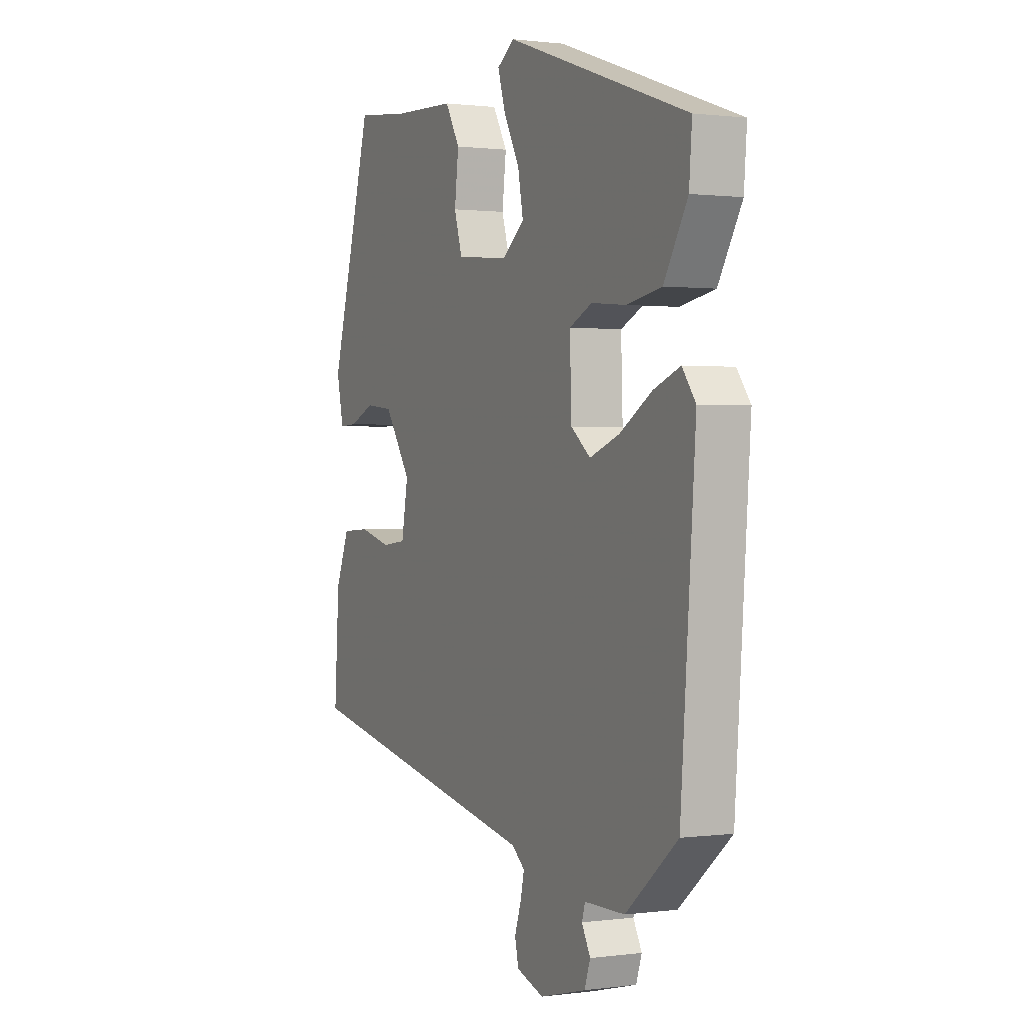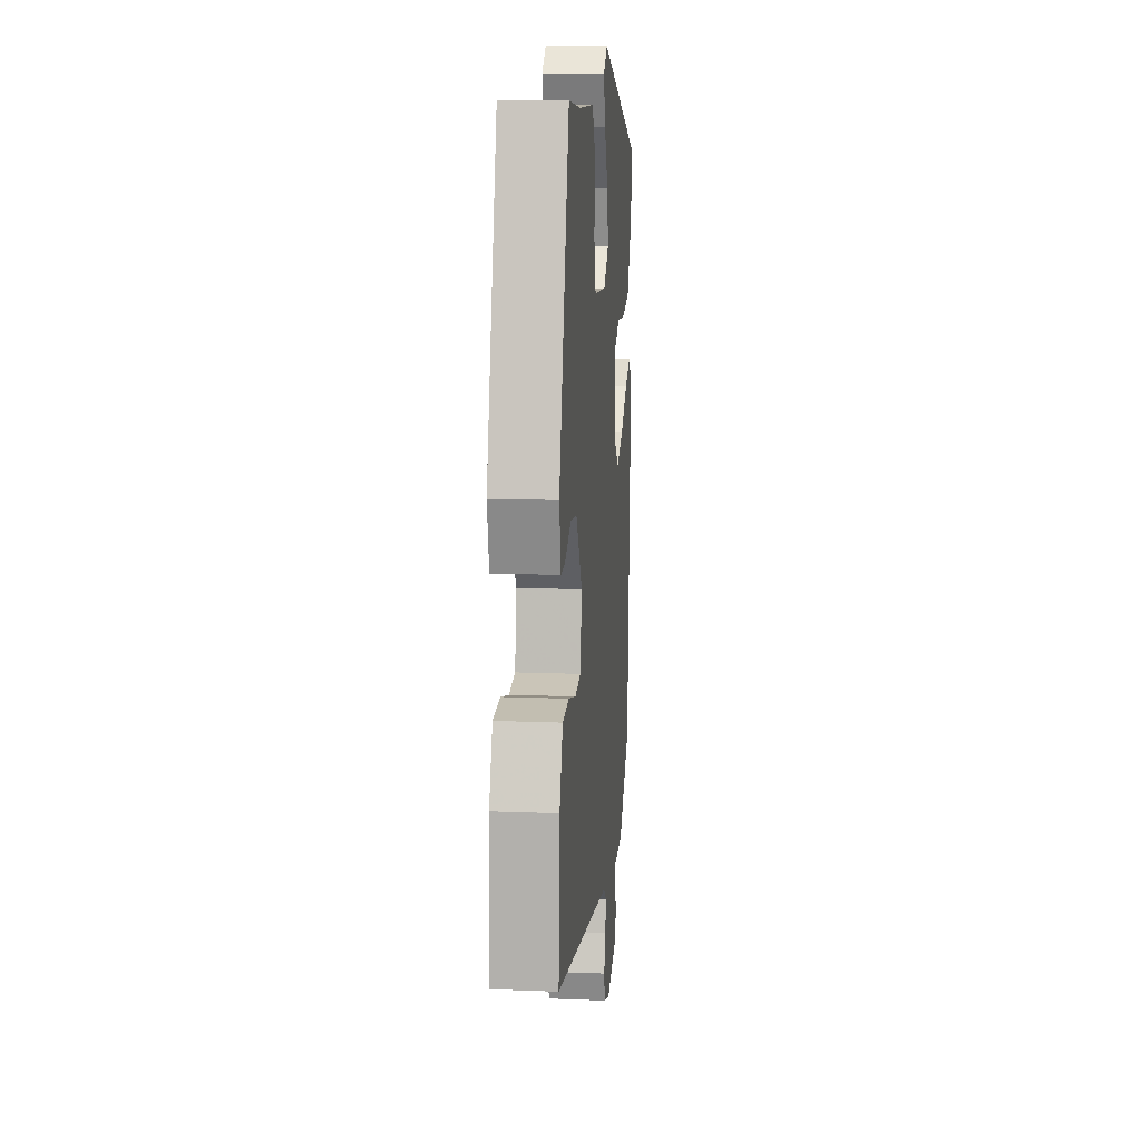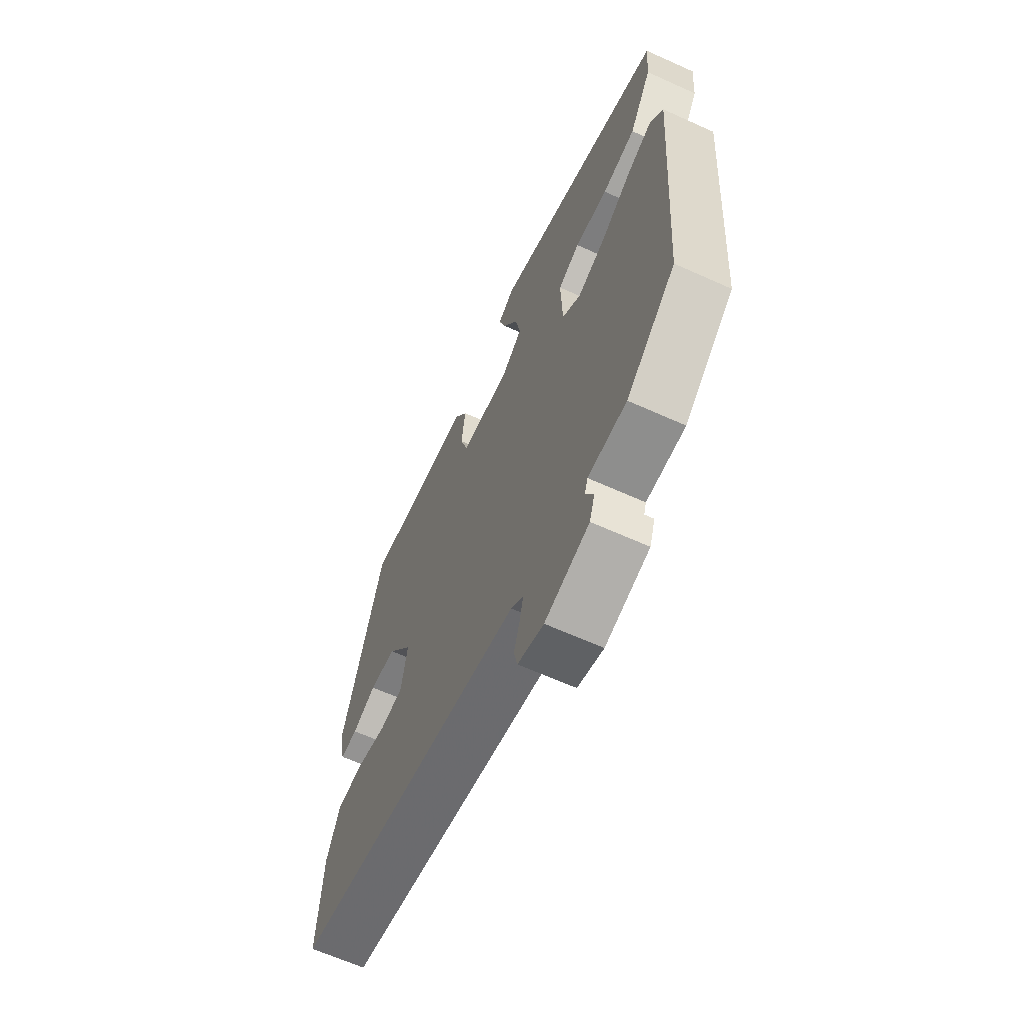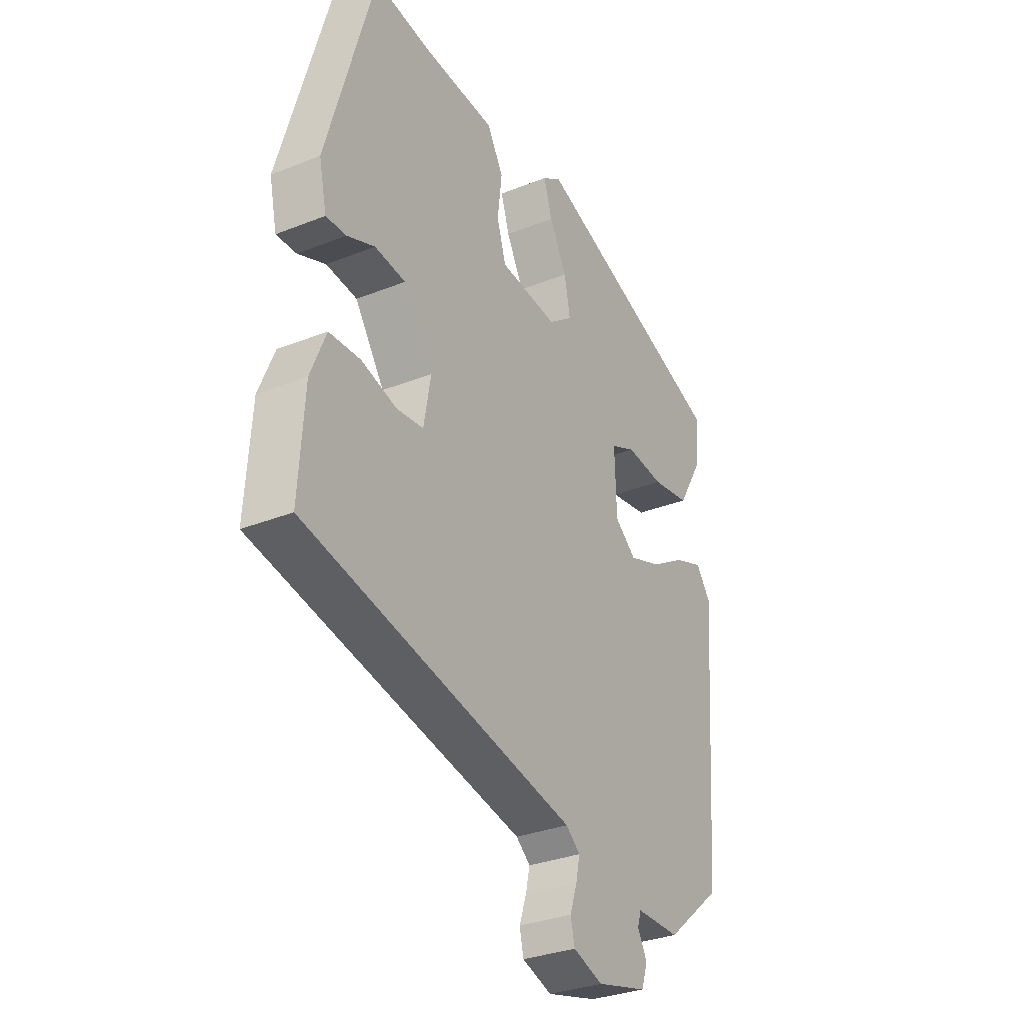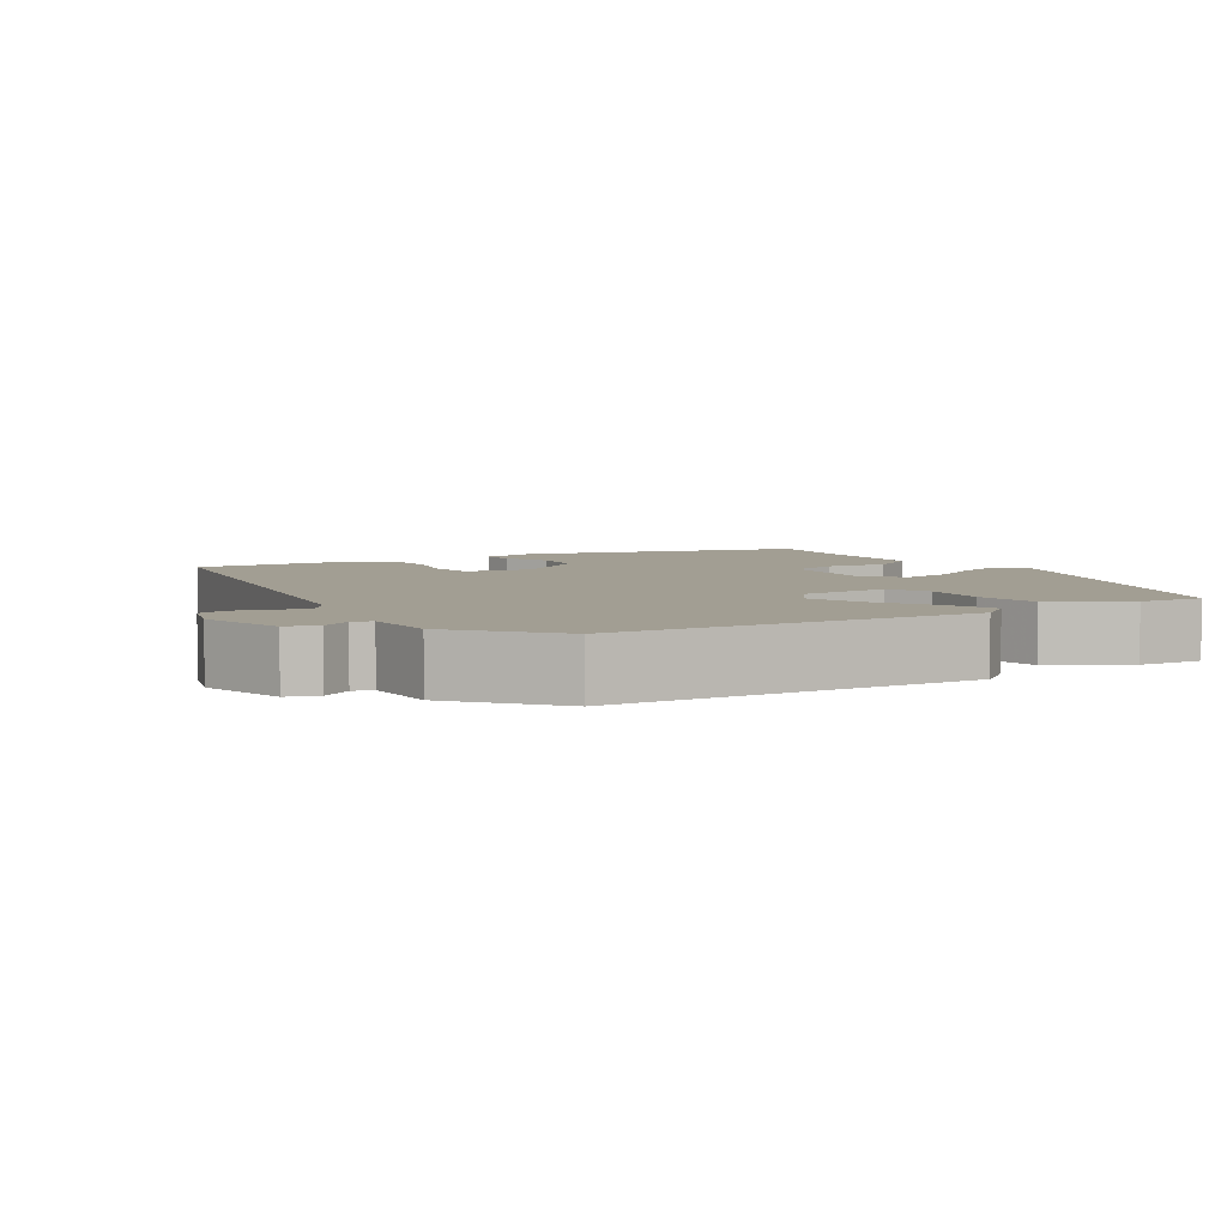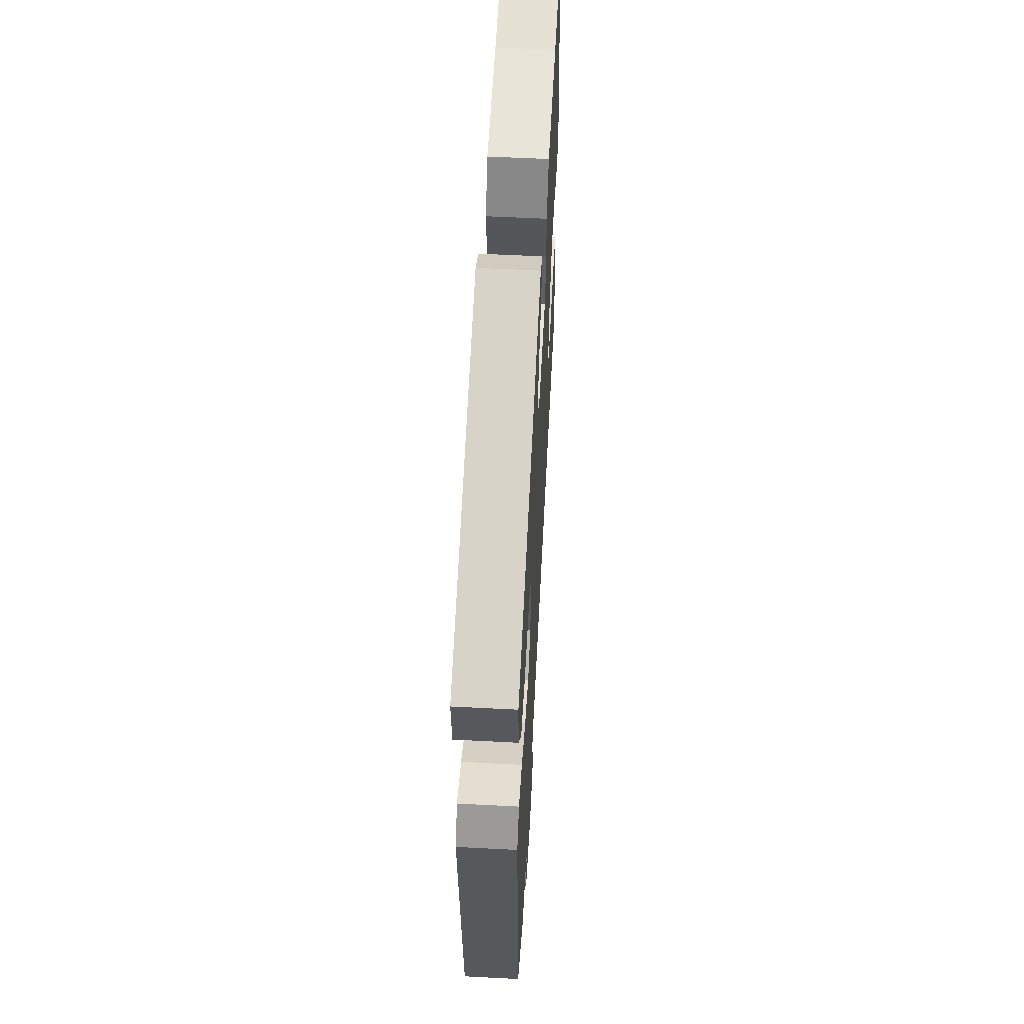
<metadata>
{"format":"obj","ext":"obj","renderer":"f3d","projection":"perspective","resolution":1024,"background":"white","views":[{"elev":0.8,"azim":-115.8,"up":"+Z"},{"elev":13.9,"azim":95.0,"up":"+Z"},{"elev":-64.3,"azim":-114.5,"up":"+Z"},{"elev":-31.8,"azim":119.3,"up":"+Z"},{"elev":5.1,"azim":-122.8,"up":"+Y"},{"elev":57.2,"azim":-86.9,"up":"+Z"}]}
</metadata>
<code>
v -0.492 0.07 -0.42
v -0.528 0.07 0.058
v -0.495 0.07 0.102
v -0.43 0.07 0.077
v -0.351 0.07 0.029
v -0.278 0.07 0.002
v -0.23 0.07 0.04
v -0.226 0.07 0.159
v -0.282 0.07 0.185
v -0.367 0.07 0.177
v -0.453 0.07 0.192
v -0.511 0.07 0.289
v -0.518 0.07 0.376
v -0.069 0.07 0.531
v -0.026 0.07 0.502
v -0.045 0.07 0.441
v -0.084 0.07 0.368
v -0.097 0.07 0.3
v -0.042 0.07 0.258
v 0.088 0.07 0.27
v 0.108 0.07 0.335
v 0.098 0.07 0.417
v 0.134 0.07 0.479
v 0.295 0.07 0.487
v 0.423 0.07 0.503
v 0.529 0.07 0.133
v 0.512 0.07 0.055
v 0.467 0.07 0.057
v 0.405 0.07 0.083
v 0.336 0.07 0.076
v 0.27 0.07 -0.021
v 0.286 0.07 -0.11
v 0.347 0.07 -0.117
v 0.425 0.07 -0.096
v 0.495 0.07 -0.1
v 0.529 0.07 -0.183
v 0.541 0.07 -0.366
v -0.068 0.07 -0.487
v -0.1 0.07 -0.513
v -0.091 0.07 -0.554
v -0.075 0.07 -0.601
v -0.084 0.07 -0.641
v -0.151 0.07 -0.663
v -0.265 0.07 -0.633
v -0.279 0.07 -0.592
v -0.258 0.07 -0.553
v -0.266 0.07 -0.527
v -0.365 0.07 -0.526
v -0.492 0 -0.42
v -0.528 0 0.058
v -0.495 0 0.102
v -0.43 0 0.077
v -0.351 0 0.029
v -0.278 0 0.002
v -0.23 0 0.04
v -0.226 0 0.159
v -0.282 0 0.185
v -0.367 0 0.177
v -0.453 0 0.192
v -0.511 0 0.289
v -0.518 0 0.376
v -0.069 0 0.531
v -0.026 0 0.502
v -0.045 0 0.441
v -0.084 0 0.368
v -0.097 0 0.3
v -0.042 0 0.258
v 0.088 0 0.27
v 0.108 0 0.335
v 0.098 0 0.417
v 0.134 0 0.479
v 0.295 0 0.487
v 0.423 0 0.503
v 0.529 0 0.133
v 0.512 0 0.055
v 0.467 0 0.057
v 0.405 0 0.083
v 0.336 0 0.076
v 0.27 0 -0.021
v 0.286 0 -0.11
v 0.347 0 -0.117
v 0.425 0 -0.096
v 0.495 0 -0.1
v 0.529 0 -0.183
v 0.541 0 -0.366
v -0.068 0 -0.487
v -0.1 0 -0.513
v -0.091 0 -0.554
v -0.075 0 -0.601
v -0.084 0 -0.641
v -0.151 0 -0.663
v -0.265 0 -0.633
v -0.279 0 -0.592
v -0.258 0 -0.553
v -0.266 0 -0.527
v -0.365 0 -0.526
f 3 4 5
f 2 3 5
f 1 2 5
f 48 1 5
f 47 48 5
f 46 47 5 6
f 44 45 46
f 43 44 46
f 42 43 46
f 41 42 46
f 40 41 46
f 46 6 7
f 40 46 7
f 39 40 7
f 38 39 7 8
f 36 37 38
f 35 36 38
f 34 35 38
f 33 34 38
f 32 33 38
f 31 32 38 8
f 30 31 8 9
f 29 30 9
f 27 28 29
f 26 27 29
f 25 26 29
f 24 25 29
f 23 24 29
f 22 23 29
f 21 22 29
f 20 21 29
f 19 20 29 9
f 11 12 13
f 10 11 13
f 9 10 13
f 19 9 13
f 18 19 13
f 17 18 13 14
f 14 15 16 17
f 53 52 51
f 53 51 50
f 53 50 49
f 53 49 96
f 53 96 95
f 54 53 95 94
f 94 93 92
f 94 92 91
f 94 91 90
f 94 90 89
f 94 89 88
f 55 54 94
f 55 94 88
f 55 88 87
f 56 55 87 86
f 86 85 84
f 86 84 83
f 86 83 82
f 86 82 81
f 86 81 80
f 56 86 80 79
f 57 56 79 78
f 57 78 77
f 77 76 75
f 77 75 74
f 77 74 73
f 77 73 72
f 77 72 71
f 77 71 70
f 77 70 69
f 77 69 68
f 57 77 68 67
f 61 60 59
f 61 59 58
f 61 58 57
f 61 57 67
f 61 67 66
f 62 61 66 65
f 65 64 63 62
f 1 49 50 2
f 2 50 51 3
f 3 51 52 4
f 4 52 53 5
f 5 53 54 6
f 6 54 55 7
f 7 55 56 8
f 8 56 57 9
f 9 57 58 10
f 10 58 59 11
f 11 59 60 12
f 12 60 61 13
f 13 61 62 14
f 14 62 63 15
f 15 63 64 16
f 16 64 65 17
f 17 65 66 18
f 18 66 67 19
f 19 67 68 20
f 20 68 69 21
f 21 69 70 22
f 22 70 71 23
f 23 71 72 24
f 24 72 73 25
f 25 73 74 26
f 26 74 75 27
f 27 75 76 28
f 28 76 77 29
f 29 77 78 30
f 30 78 79 31
f 31 79 80 32
f 32 80 81 33
f 33 81 82 34
f 34 82 83 35
f 35 83 84 36
f 36 84 85 37
f 37 85 86 38
f 38 86 87 39
f 39 87 88 40
f 40 88 89 41
f 41 89 90 42
f 42 90 91 43
f 43 91 92 44
f 44 92 93 45
f 45 93 94 46
f 46 94 95 47
f 47 95 96 48
f 48 96 49 1

</code>
